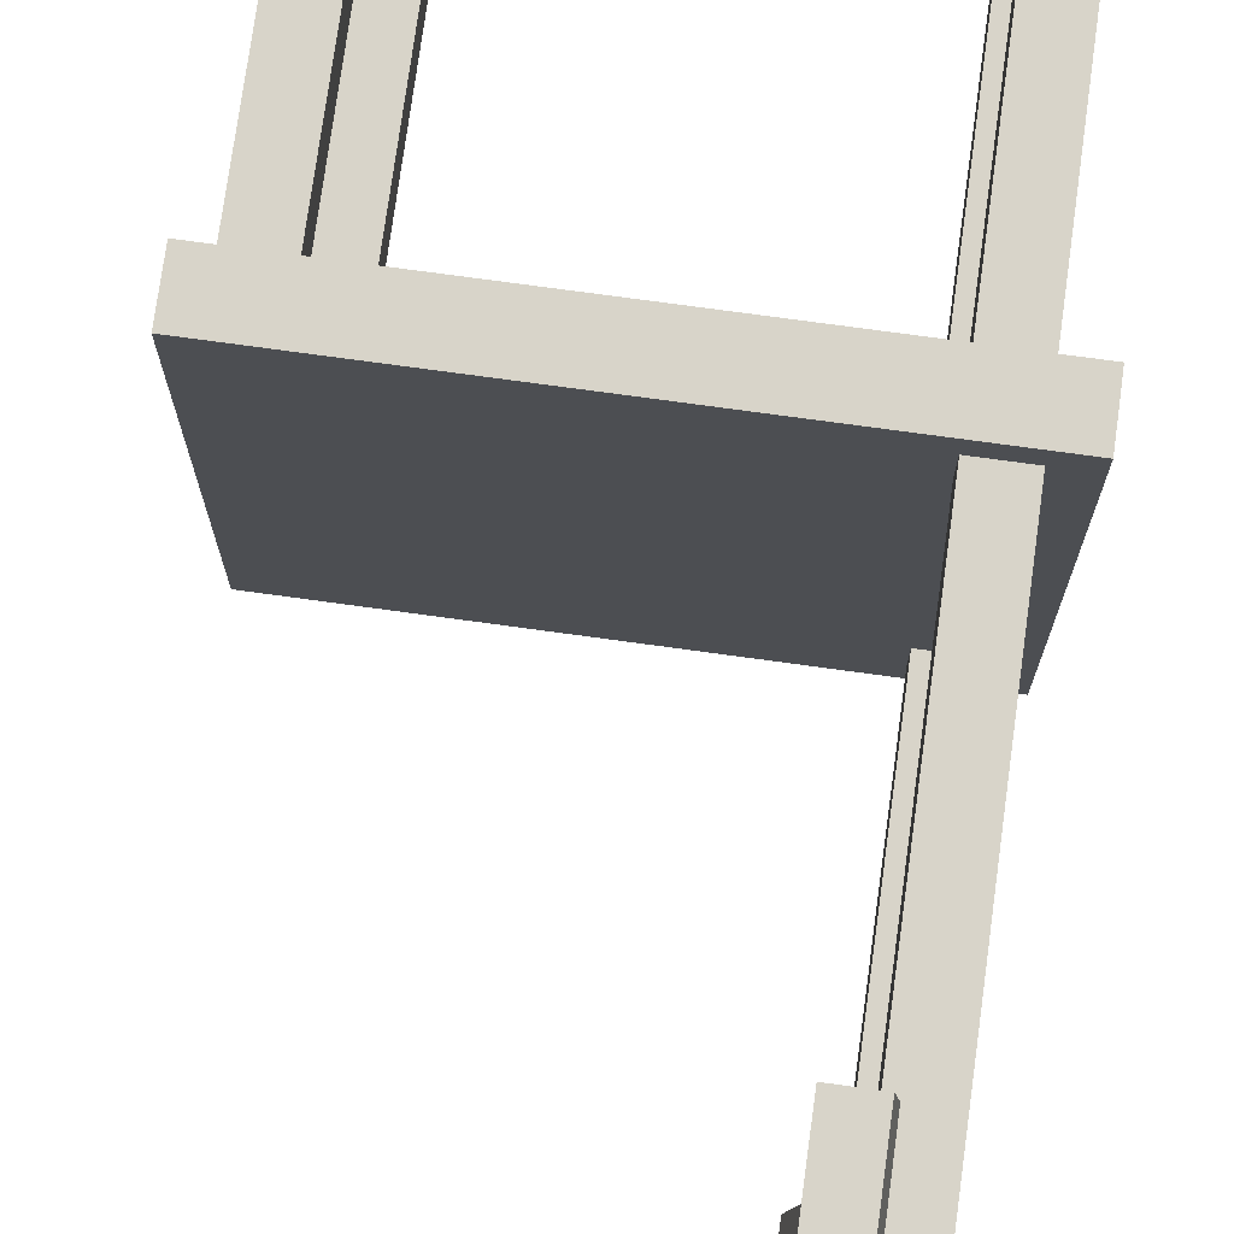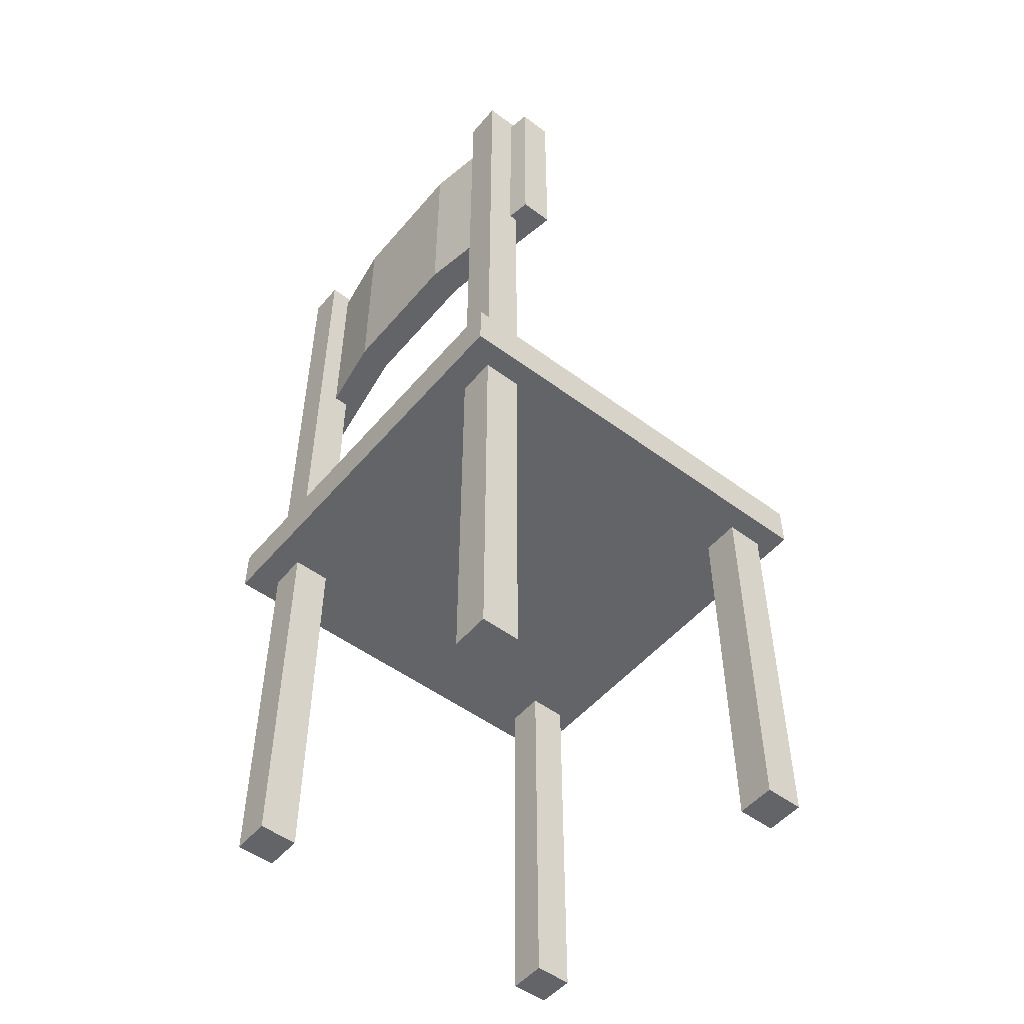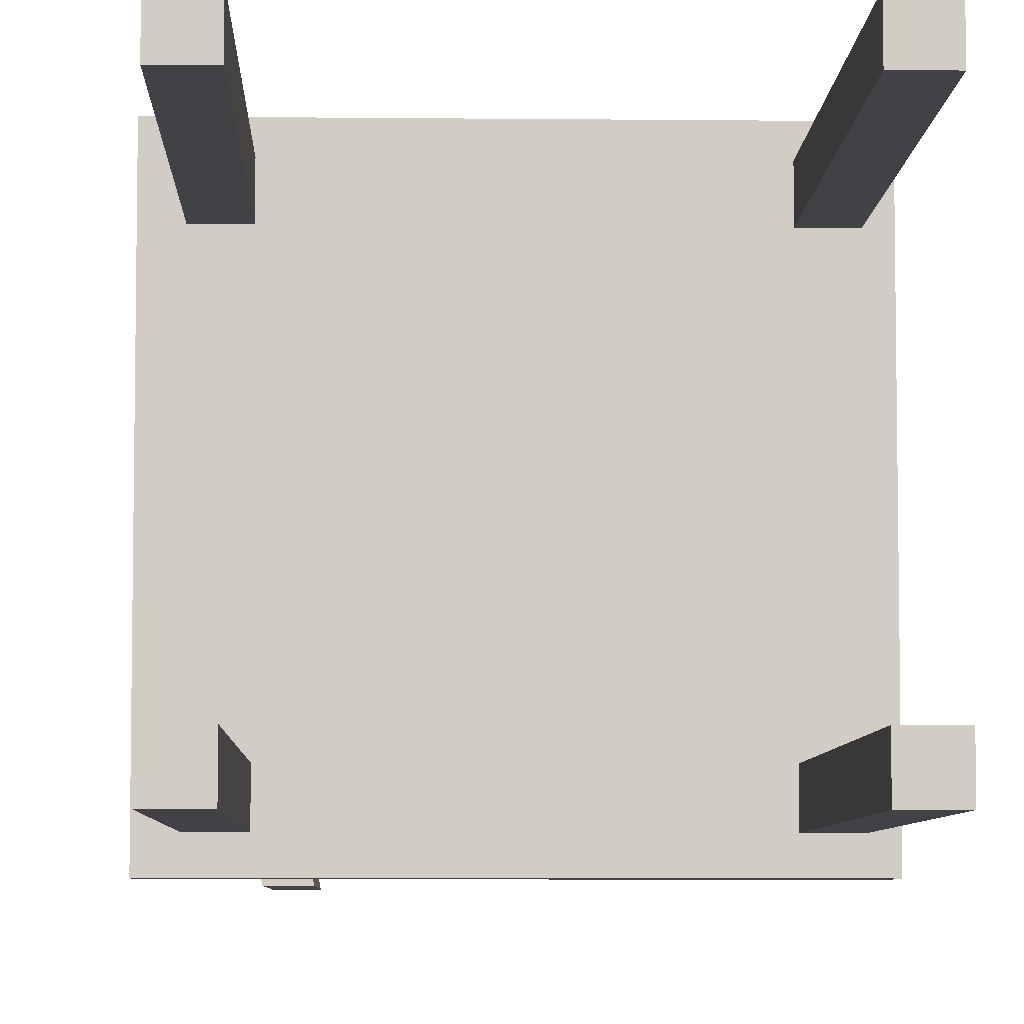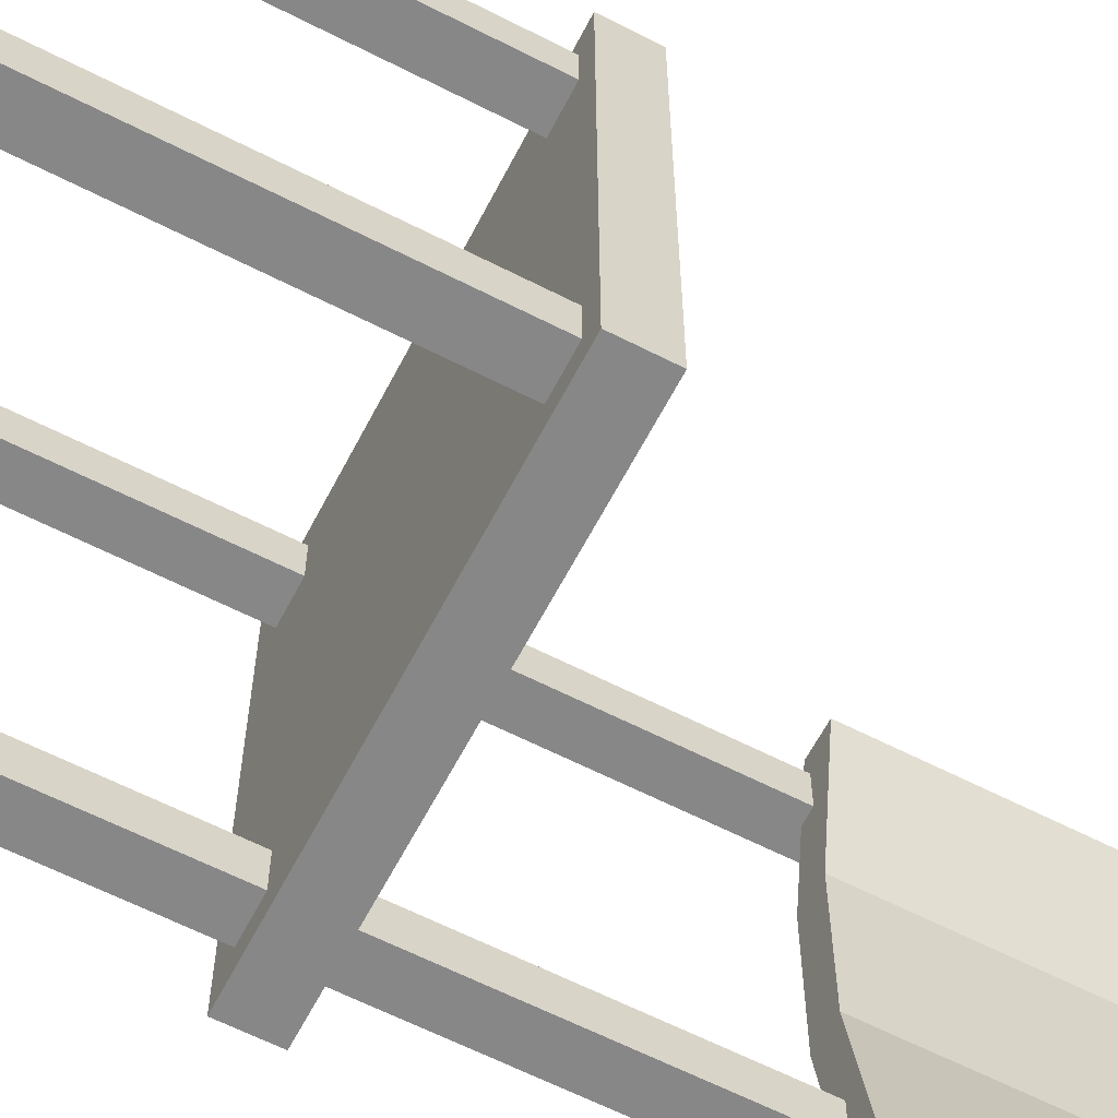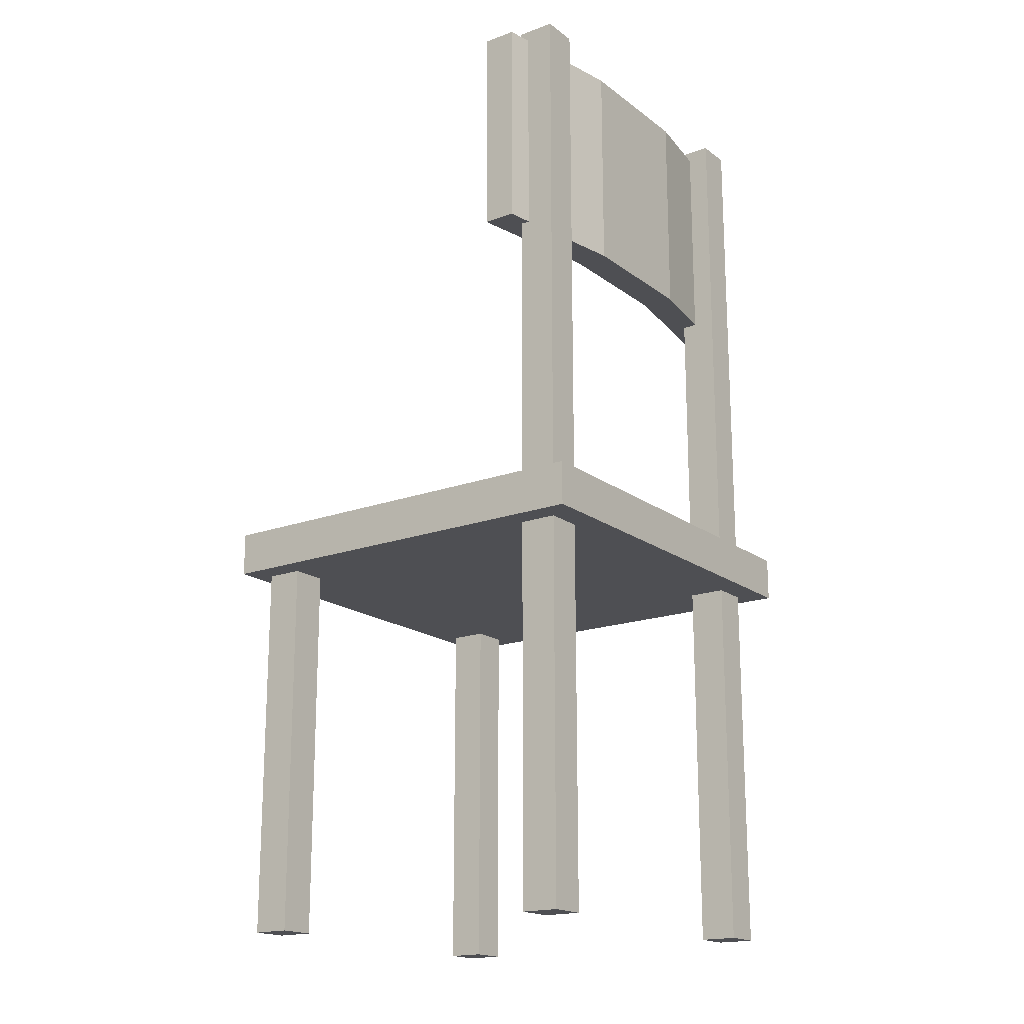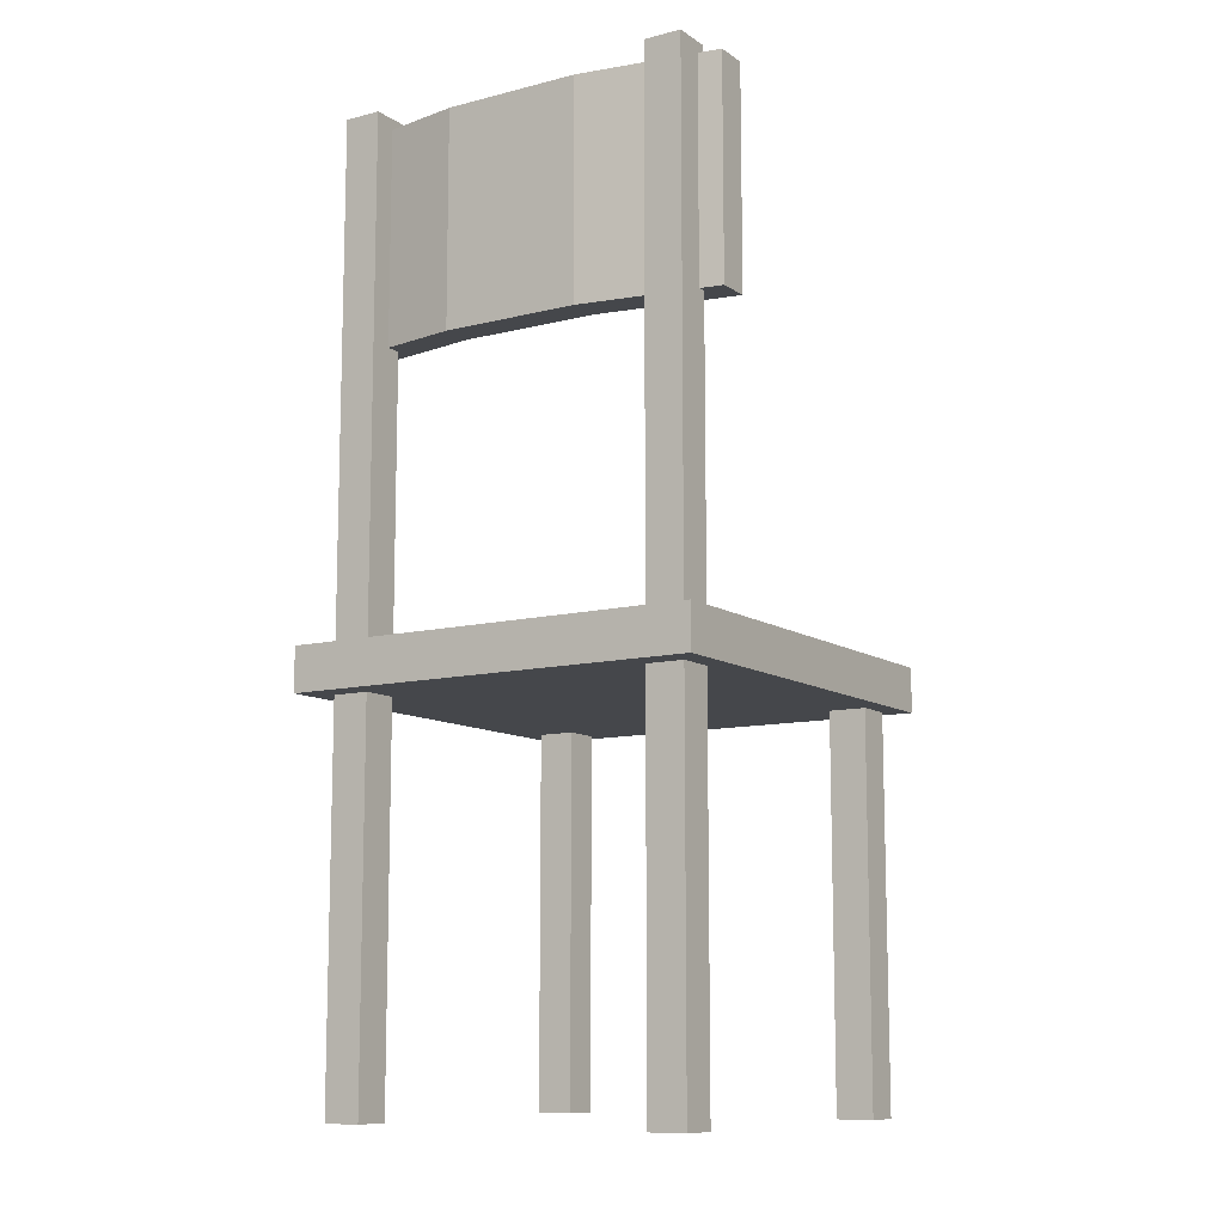
<metadata>
{"format":"obj","ext":"obj","renderer":"f3d","projection":"perspective","resolution":1024,"background":"white","views":[{"elev":75.0,"azim":-172.2,"up":"+Z"},{"elev":-51.3,"azim":-38.9,"up":"+Y"},{"elev":-6.4,"azim":-1.8,"up":"+Z"},{"elev":-62.6,"azim":62.6,"up":"+Z"},{"elev":-18.1,"azim":-144.5,"up":"+Y"},{"elev":-10.5,"azim":-57.5,"up":"+Y"}]}
</metadata>
<code>
o Cube.008_Cube.007
v -0.4289 -0.2574 0.525
v -0.4289 -0.1468 0.525
v -0.4289 -0.2574 -0.5279
v -0.4289 -0.1468 -0.5279
v 0.624 -0.2574 0.525
v 0.624 -0.1468 0.525
v 0.624 -0.2574 -0.5279
v 0.624 -0.1468 -0.5279
v 0.4833 -1.218 0.4681
v 0.4833 -0.1868 0.4681
v 0.4833 -1.218 0.3736
v 0.4833 -0.1868 0.3736
v 0.5778 -1.218 0.4681
v 0.5778 -0.1868 0.4681
v 0.5778 -1.218 0.3736
v 0.5778 -0.1868 0.3736
v 0.4833 -1.218 -0.3714
v 0.4833 -0.1868 -0.3714
v 0.4833 -1.218 -0.4659
v 0.4833 -0.1868 -0.4659
v 0.5778 -1.218 -0.3714
v 0.5778 -0.1868 -0.3714
v 0.5778 -1.218 -0.4659
v 0.5778 -0.1868 -0.4659
v -0.36 -1.218 0.4681
v -0.36 1.141 0.4681
v -0.36 -1.218 0.3736
v -0.36 1.141 0.3736
v -0.2656 -1.218 0.4681
v -0.2656 1.141 0.4681
v -0.2656 -1.218 0.3736
v -0.2656 1.141 0.3736
v -0.36 -1.218 -0.3714
v -0.36 1.141 -0.3714
v -0.36 -1.218 -0.4659
v -0.36 1.141 -0.4659
v -0.2656 -1.218 -0.3714
v -0.2656 1.141 -0.3714
v -0.2656 -1.218 -0.4659
v -0.2656 1.141 -0.4659
v -0.2774 0.5697 0.525
v -0.2774 1.114 0.525
v -0.2774 0.5697 -0.5279
v -0.2774 1.114 -0.5279
v -0.1957 0.5697 0.525
v -0.1957 1.114 0.525
v -0.1957 0.5697 -0.5279
v -0.1957 1.114 -0.5279
v -0.3373 0.5697 -0.177
v -0.3373 0.5697 0.174
v -0.3373 1.114 0.174
v -0.3373 1.114 -0.177
v -0.2556 0.5697 0.174
v -0.2556 0.5697 -0.177
v -0.2556 1.114 -0.177
v -0.2556 1.114 0.174
f 1 2 4 3
f 3 4 8 7
f 7 8 6 5
f 5 6 2 1
f 3 7 5 1
f 8 4 2 6
f 9 10 12 11
f 11 12 16 15
f 15 16 14 13
f 13 14 10 9
f 11 15 13 9
f 17 18 20 19
f 19 20 24 23
f 23 24 22 21
f 21 22 18 17
f 19 23 21 17
f 25 26 28 27
f 27 28 32 31
f 31 32 30 29
f 29 30 26 25
f 27 31 29 25
f 33 34 36 35
f 35 36 40 39
f 39 40 38 37
f 37 38 34 33
f 35 39 37 33
f 26 30 32 28
f 34 38 40 36
f 49 52 44 43
f 43 44 48 47
f 53 56 46 45
f 45 46 42 41
f 50 53 45 41
f 56 51 42 46
f 48 44 52 55
f 55 52 51 56
f 43 47 54 49
f 49 54 53 50
f 47 48 55 54
f 54 55 56 53
f 41 42 51 50
f 50 51 52 49

</code>
